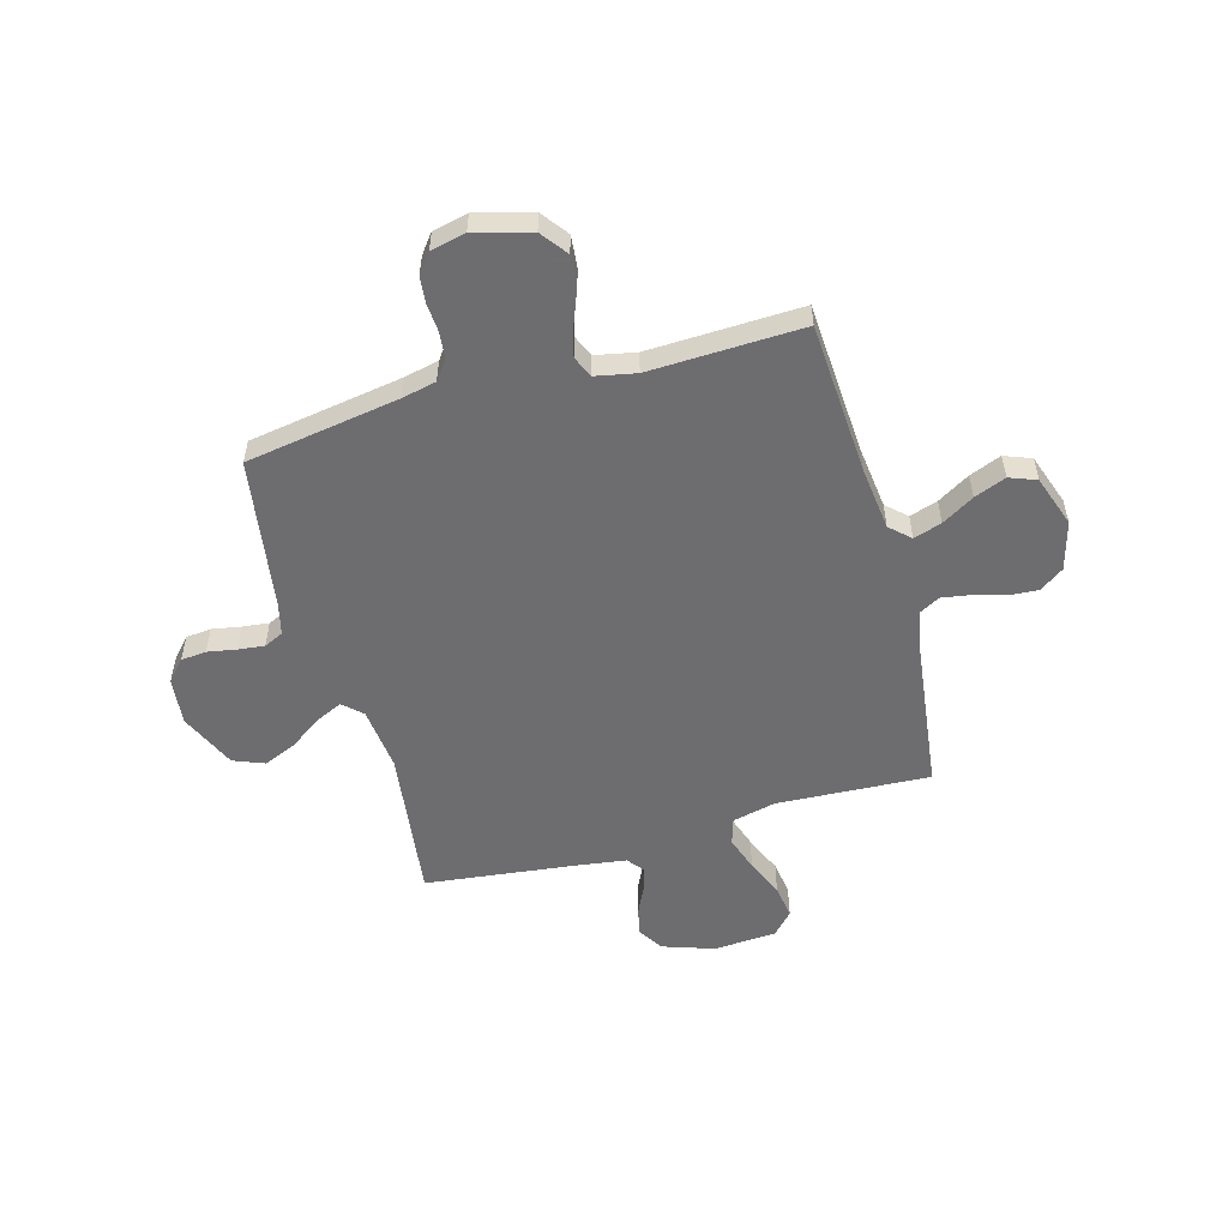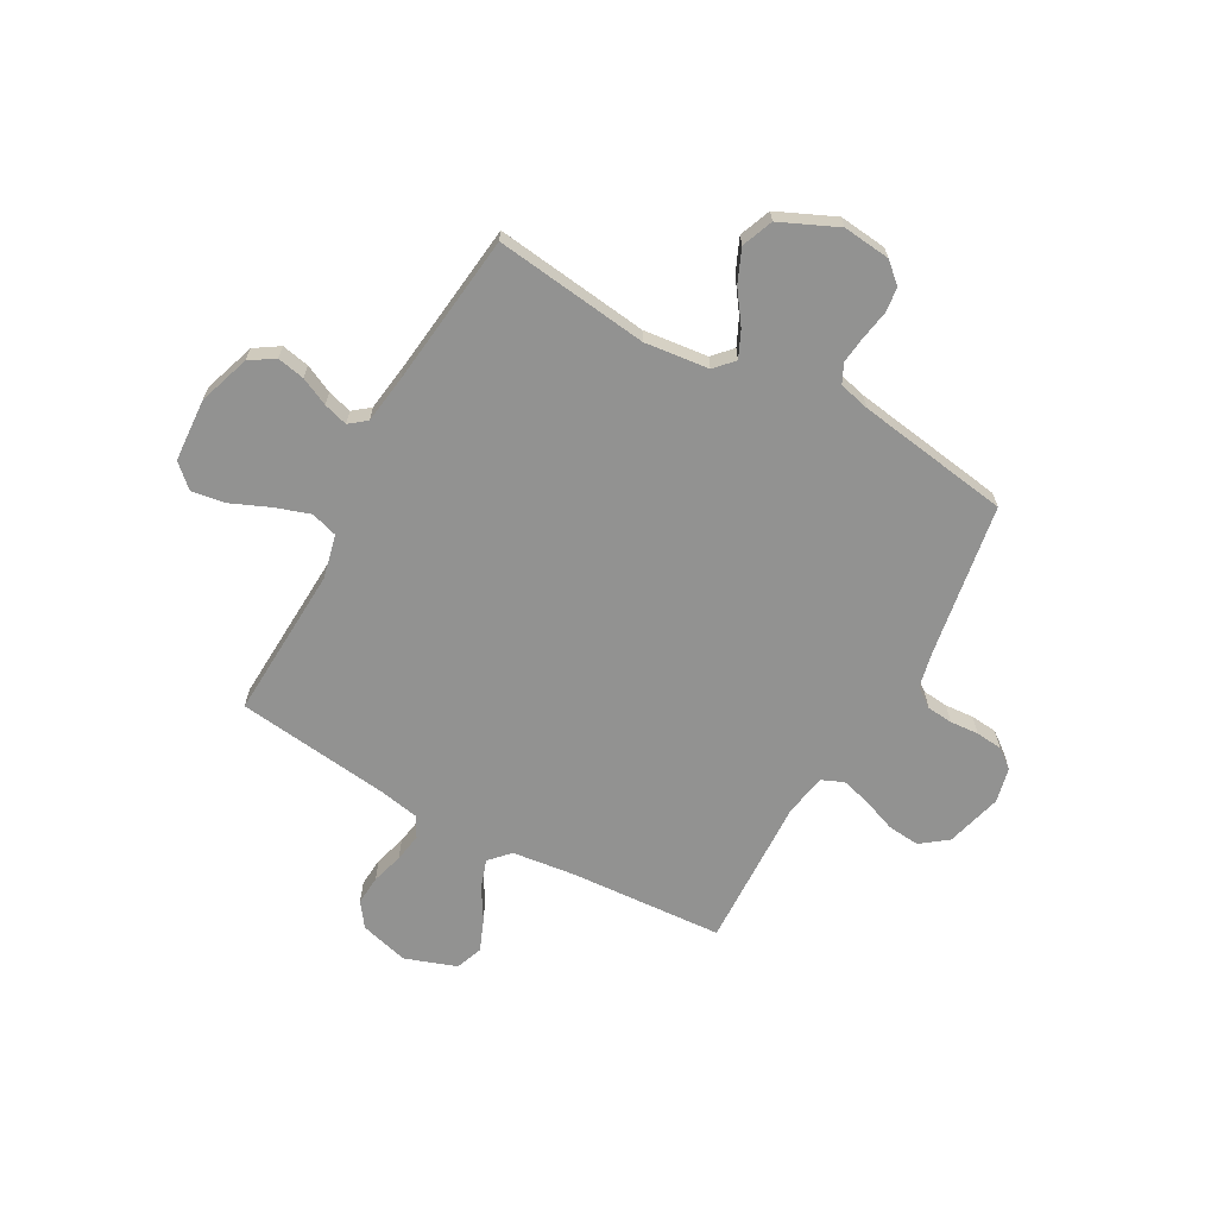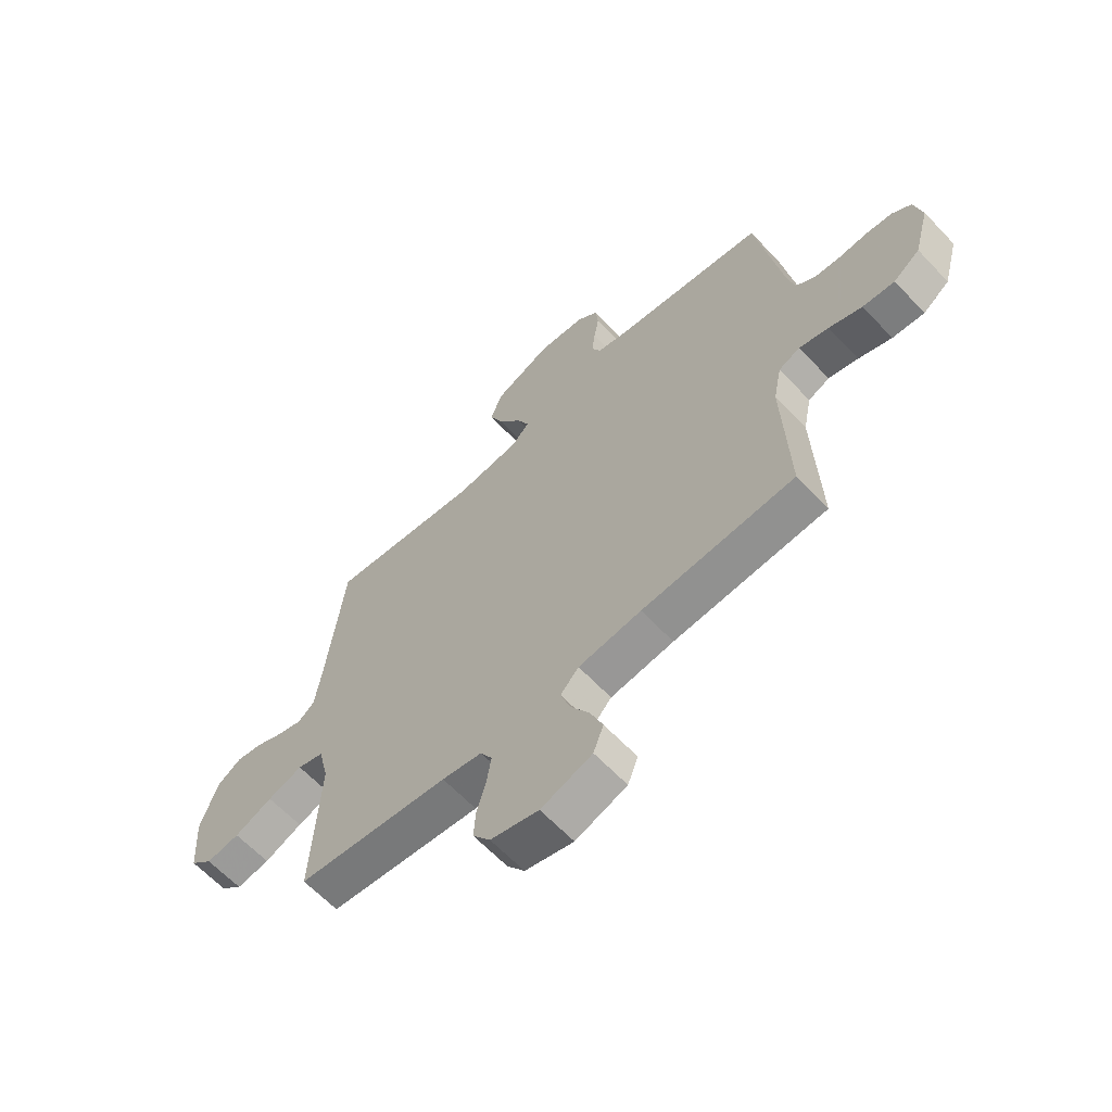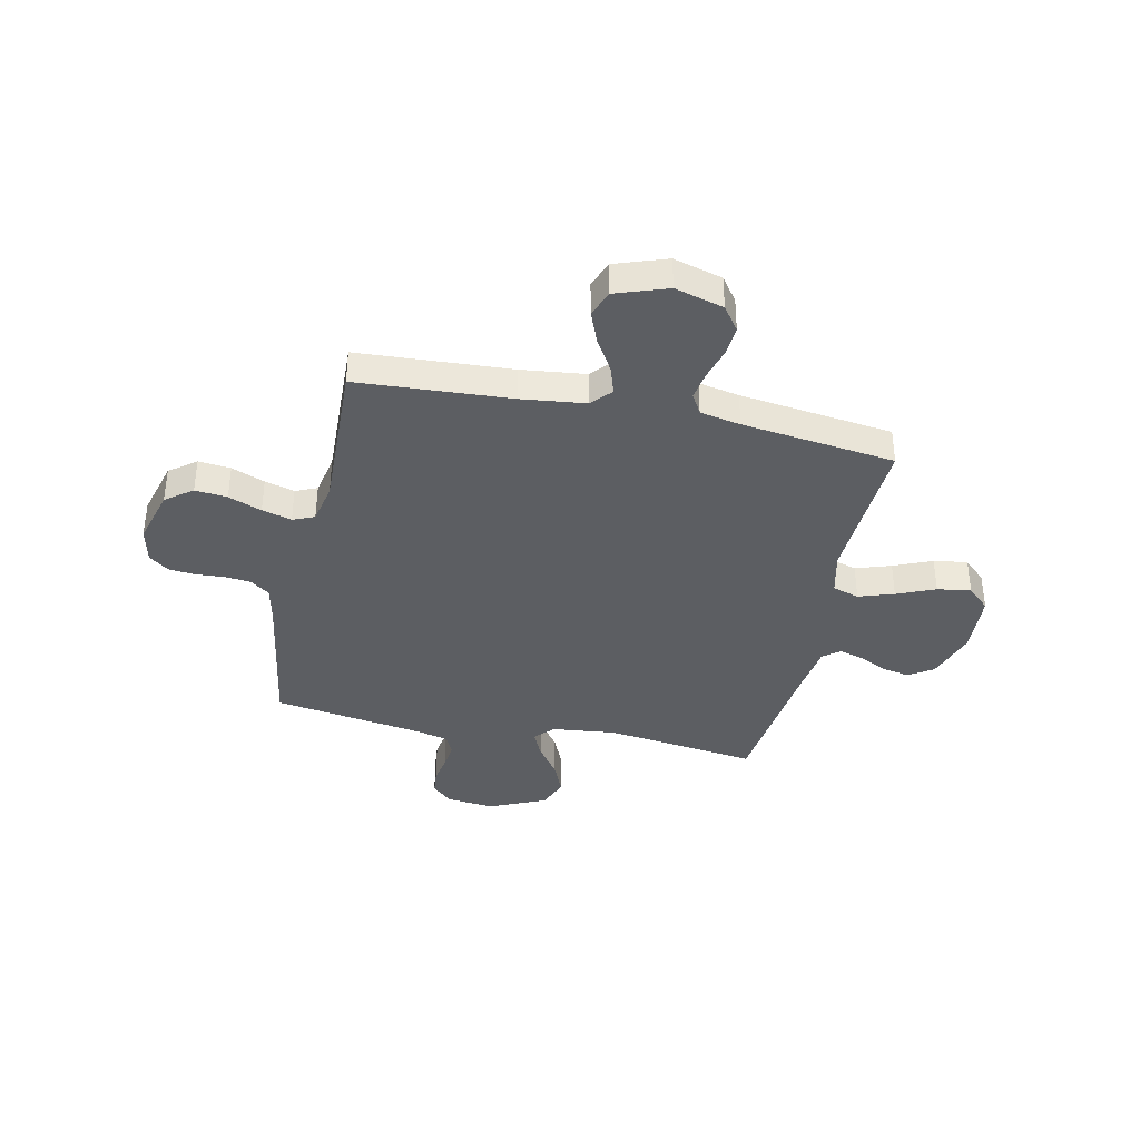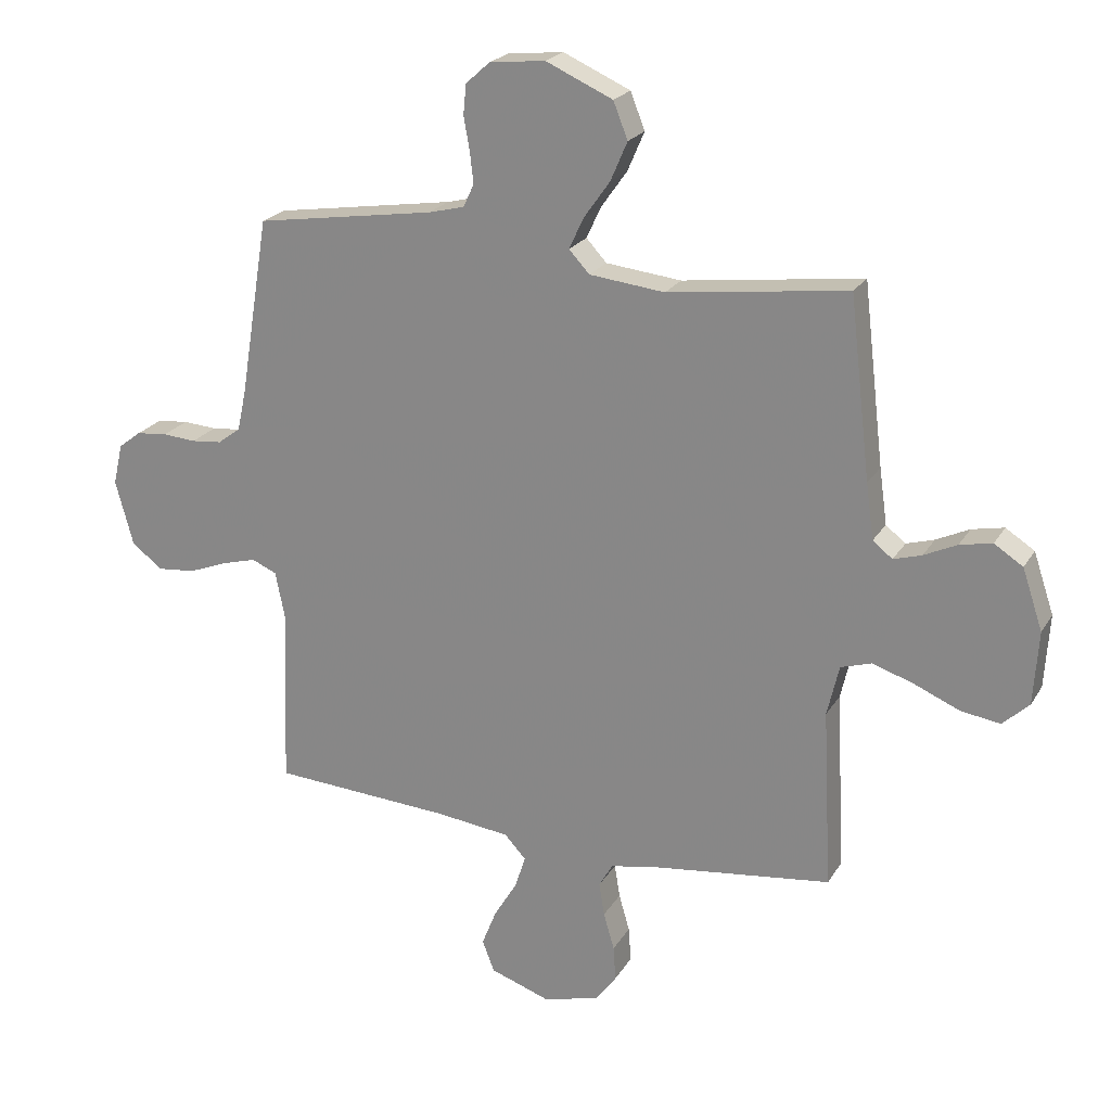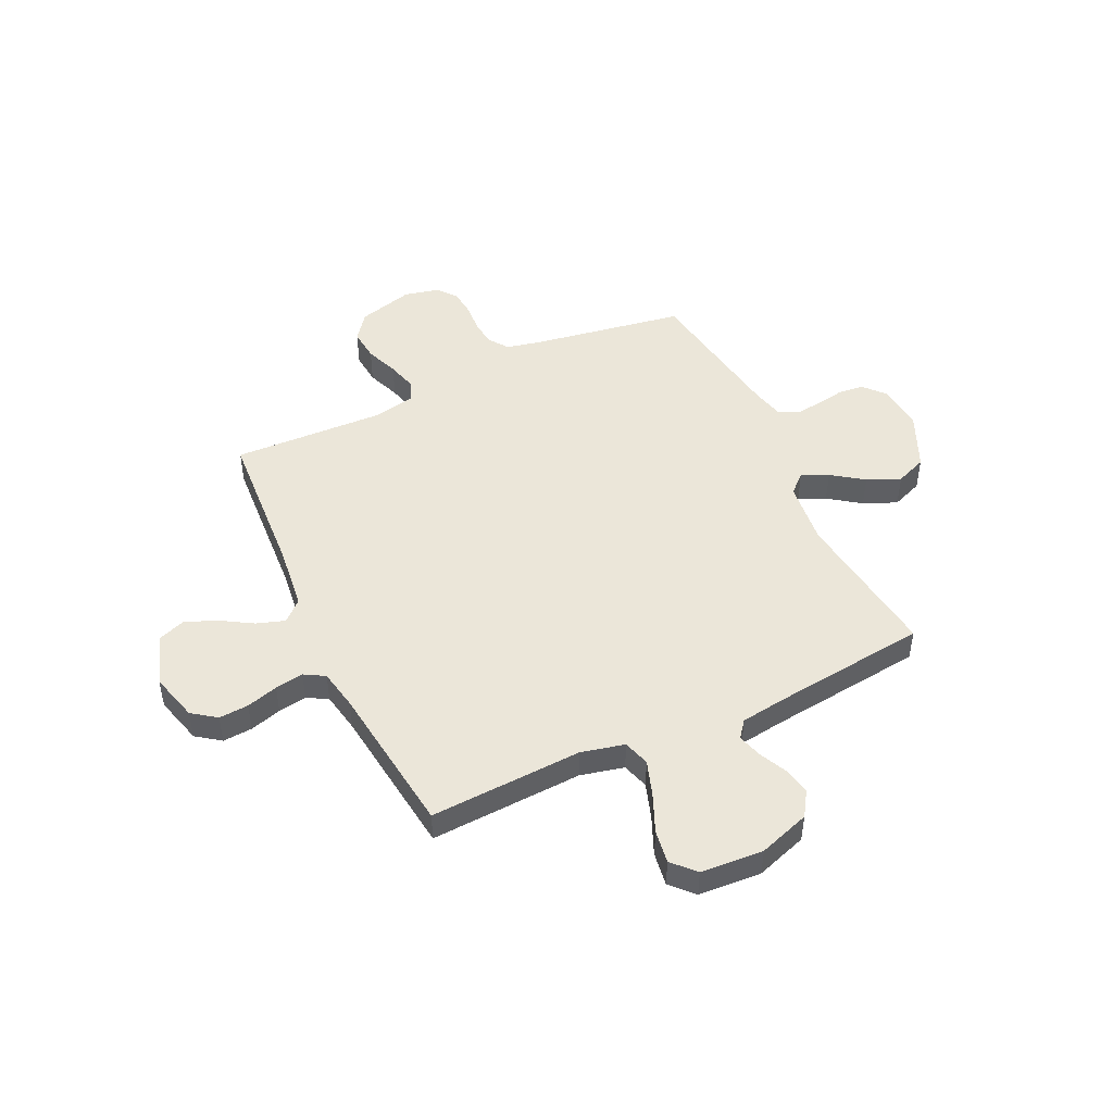
<metadata>
{"format":"obj","ext":"obj","renderer":"f3d","projection":"perspective","resolution":1024,"background":"white","views":[{"elev":-54.1,"azim":105.5,"up":"+Y"},{"elev":-66.2,"azim":-28.9,"up":"+Y"},{"elev":-63.2,"azim":43.3,"up":"+Z"},{"elev":-38.0,"azim":167.8,"up":"+Y"},{"elev":22.1,"azim":-156.7,"up":"+Z"},{"elev":47.8,"azim":-115.2,"up":"+Y"}]}
</metadata>
<code>
v -0.5 0.07 -0.5
v -0.485 0.07 -0.2
v -0.505 0.07 -0.115
v -0.557 0.07 -0.099
v -0.626 0.07 -0.122
v -0.701 0.07 -0.154
v -0.767 0.07 -0.164
v -0.811 0.07 -0.123
v -0.819 0.07 0
v -0.785 0.07 0.101
v -0.737 0.07 0.132
v -0.683 0.07 0.121
v -0.628 0.07 0.095
v -0.581 0.07 0.081
v -0.548 0.07 0.107
v -0.535 0.07 0.2
v -0.5 0.07 0.5
v -0.2 0.07 0.462
v -0.074 0.07 0.476
v -0.04 0.07 0.513
v -0.064 0.07 0.565
v -0.108 0.07 0.627
v -0.136 0.07 0.692
v -0.112 0.07 0.753
v 0 0.07 0.803
v 0.093 0.07 0.793
v 0.133 0.07 0.757
v 0.138 0.07 0.707
v 0.128 0.07 0.651
v 0.122 0.07 0.599
v 0.14 0.07 0.561
v 0.2 0.07 0.546
v 0.5 0.07 0.5
v 0.549 0.07 0.2
v 0.564 0.07 0.132
v 0.602 0.07 0.104
v 0.653 0.07 0.099
v 0.709 0.07 0.103
v 0.761 0.07 0.098
v 0.799 0.07 0.069
v 0.815 0.07 0
v 0.785 0.07 -0.11
v 0.733 0.07 -0.149
v 0.67 0.07 -0.143
v 0.605 0.07 -0.118
v 0.547 0.07 -0.102
v 0.505 0.07 -0.12
v 0.489 0.07 -0.2
v 0.5 0.07 -0.5
v 0.2 0.07 -0.519
v 0.076 0.07 -0.534
v 0.04 0.07 -0.573
v 0.058 0.07 -0.628
v 0.096 0.07 -0.691
v 0.121 0.07 -0.753
v 0.101 0.07 -0.806
v 0 0.07 -0.841
v -0.095 0.07 -0.815
v -0.129 0.07 -0.768
v -0.125 0.07 -0.71
v -0.107 0.07 -0.648
v -0.098 0.07 -0.592
v -0.121 0.07 -0.552
v -0.2 0.07 -0.537
v -0.5 0 -0.5
v -0.485 0 -0.2
v -0.505 0 -0.115
v -0.557 0 -0.099
v -0.626 0 -0.122
v -0.701 0 -0.154
v -0.767 0 -0.164
v -0.811 0 -0.123
v -0.819 0 0
v -0.785 0 0.101
v -0.737 0 0.132
v -0.683 0 0.121
v -0.628 0 0.095
v -0.581 0 0.081
v -0.548 0 0.107
v -0.535 0 0.2
v -0.5 0 0.5
v -0.2 0 0.462
v -0.074 0 0.476
v -0.04 0 0.513
v -0.064 0 0.565
v -0.108 0 0.627
v -0.136 0 0.692
v -0.112 0 0.753
v 0 0 0.803
v 0.093 0 0.793
v 0.133 0 0.757
v 0.138 0 0.707
v 0.128 0 0.651
v 0.122 0 0.599
v 0.14 0 0.561
v 0.2 0 0.546
v 0.5 0 0.5
v 0.549 0 0.2
v 0.564 0 0.132
v 0.602 0 0.104
v 0.653 0 0.099
v 0.709 0 0.103
v 0.761 0 0.098
v 0.799 0 0.069
v 0.815 0 0
v 0.785 0 -0.11
v 0.733 0 -0.149
v 0.67 0 -0.143
v 0.605 0 -0.118
v 0.547 0 -0.102
v 0.505 0 -0.12
v 0.489 0 -0.2
v 0.5 0 -0.5
v 0.2 0 -0.519
v 0.076 0 -0.534
v 0.04 0 -0.573
v 0.058 0 -0.628
v 0.096 0 -0.691
v 0.121 0 -0.753
v 0.101 0 -0.806
v 0 0 -0.841
v -0.095 0 -0.815
v -0.129 0 -0.768
v -0.125 0 -0.71
v -0.107 0 -0.648
v -0.098 0 -0.592
v -0.121 0 -0.552
v -0.2 0 -0.537
f 59 60 61
f 58 59 61
f 57 58 61
f 56 57 61
f 55 56 61
f 54 55 61
f 53 54 61
f 52 53 61 62
f 51 52 62 63
f 48 49 50
f 51 63 64
f 50 51 64
f 48 50 64
f 47 48 64
f 43 44 45
f 42 43 45
f 41 42 45
f 40 41 45
f 39 40 45
f 38 39 45
f 37 38 45
f 36 37 45 46
f 35 36 46 47
f 32 33 34
f 64 1 2
f 47 64 2
f 35 47 2
f 34 35 2
f 32 34 2
f 31 32 2
f 27 28 29
f 26 27 29
f 25 26 29
f 24 25 29
f 23 24 29
f 22 23 29
f 21 22 29
f 20 21 29 30
f 16 17 18
f 15 16 18 19
f 14 15 19
f 11 12 13
f 10 11 13
f 9 10 13
f 8 9 13
f 7 8 13
f 6 7 13
f 5 6 13
f 4 5 13 14
f 3 4 14 19
f 20 30 31
f 19 20 31
f 3 19 31
f 2 3 31
f 125 124 123
f 125 123 122
f 125 122 121
f 125 121 120
f 125 120 119
f 125 119 118
f 125 118 117
f 126 125 117 116
f 127 126 116 115
f 114 113 112
f 128 127 115
f 128 115 114
f 128 114 112
f 128 112 111
f 109 108 107
f 109 107 106
f 109 106 105
f 109 105 104
f 109 104 103
f 109 103 102
f 109 102 101
f 110 109 101 100
f 111 110 100 99
f 98 97 96
f 66 65 128
f 66 128 111
f 66 111 99
f 66 99 98
f 66 98 96
f 66 96 95
f 93 92 91
f 93 91 90
f 93 90 89
f 93 89 88
f 93 88 87
f 93 87 86
f 93 86 85
f 94 93 85 84
f 82 81 80
f 83 82 80 79
f 83 79 78
f 77 76 75
f 77 75 74
f 77 74 73
f 77 73 72
f 77 72 71
f 77 71 70
f 77 70 69
f 78 77 69 68
f 83 78 68 67
f 95 94 84
f 95 84 83
f 95 83 67
f 95 67 66
f 1 65 66 2
f 2 66 67 3
f 3 67 68 4
f 4 68 69 5
f 5 69 70 6
f 6 70 71 7
f 7 71 72 8
f 8 72 73 9
f 9 73 74 10
f 10 74 75 11
f 11 75 76 12
f 12 76 77 13
f 13 77 78 14
f 14 78 79 15
f 15 79 80 16
f 16 80 81 17
f 17 81 82 18
f 18 82 83 19
f 19 83 84 20
f 20 84 85 21
f 21 85 86 22
f 22 86 87 23
f 23 87 88 24
f 24 88 89 25
f 25 89 90 26
f 26 90 91 27
f 27 91 92 28
f 28 92 93 29
f 29 93 94 30
f 30 94 95 31
f 31 95 96 32
f 32 96 97 33
f 33 97 98 34
f 34 98 99 35
f 35 99 100 36
f 36 100 101 37
f 37 101 102 38
f 38 102 103 39
f 39 103 104 40
f 40 104 105 41
f 41 105 106 42
f 42 106 107 43
f 43 107 108 44
f 44 108 109 45
f 45 109 110 46
f 46 110 111 47
f 47 111 112 48
f 48 112 113 49
f 49 113 114 50
f 50 114 115 51
f 51 115 116 52
f 52 116 117 53
f 53 117 118 54
f 54 118 119 55
f 55 119 120 56
f 56 120 121 57
f 57 121 122 58
f 58 122 123 59
f 59 123 124 60
f 60 124 125 61
f 61 125 126 62
f 62 126 127 63
f 63 127 128 64
f 64 128 65 1

</code>
